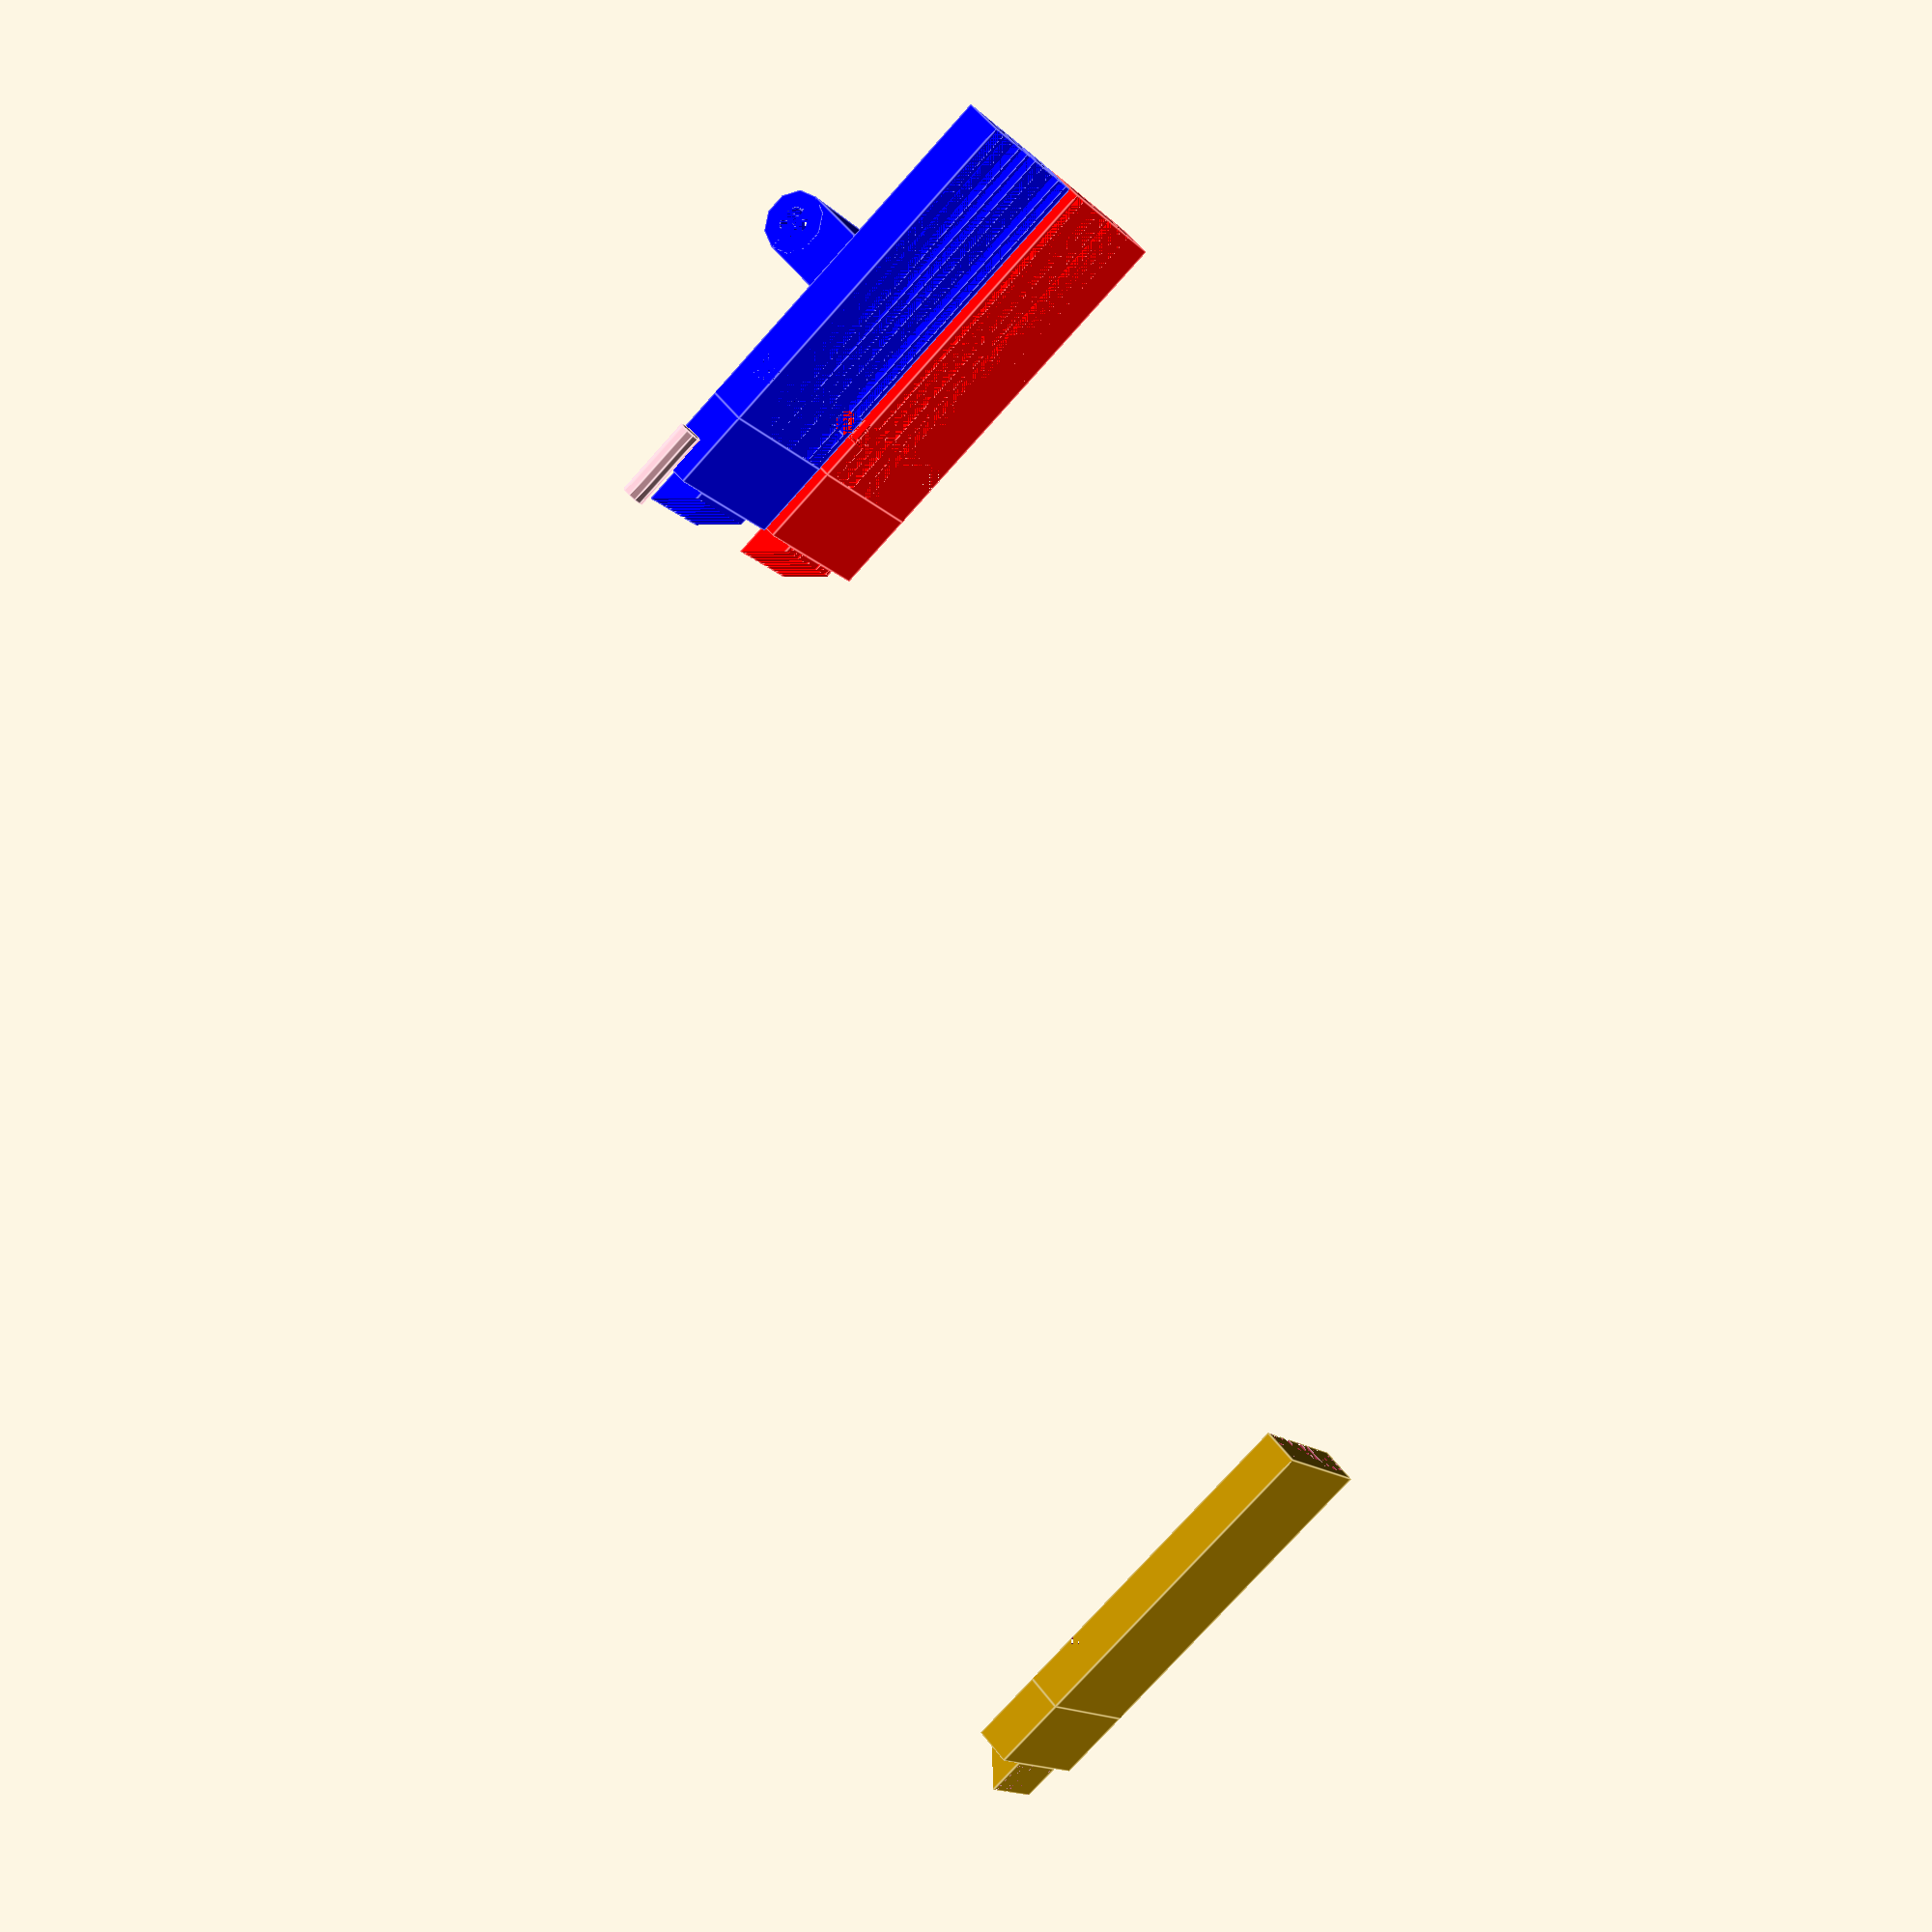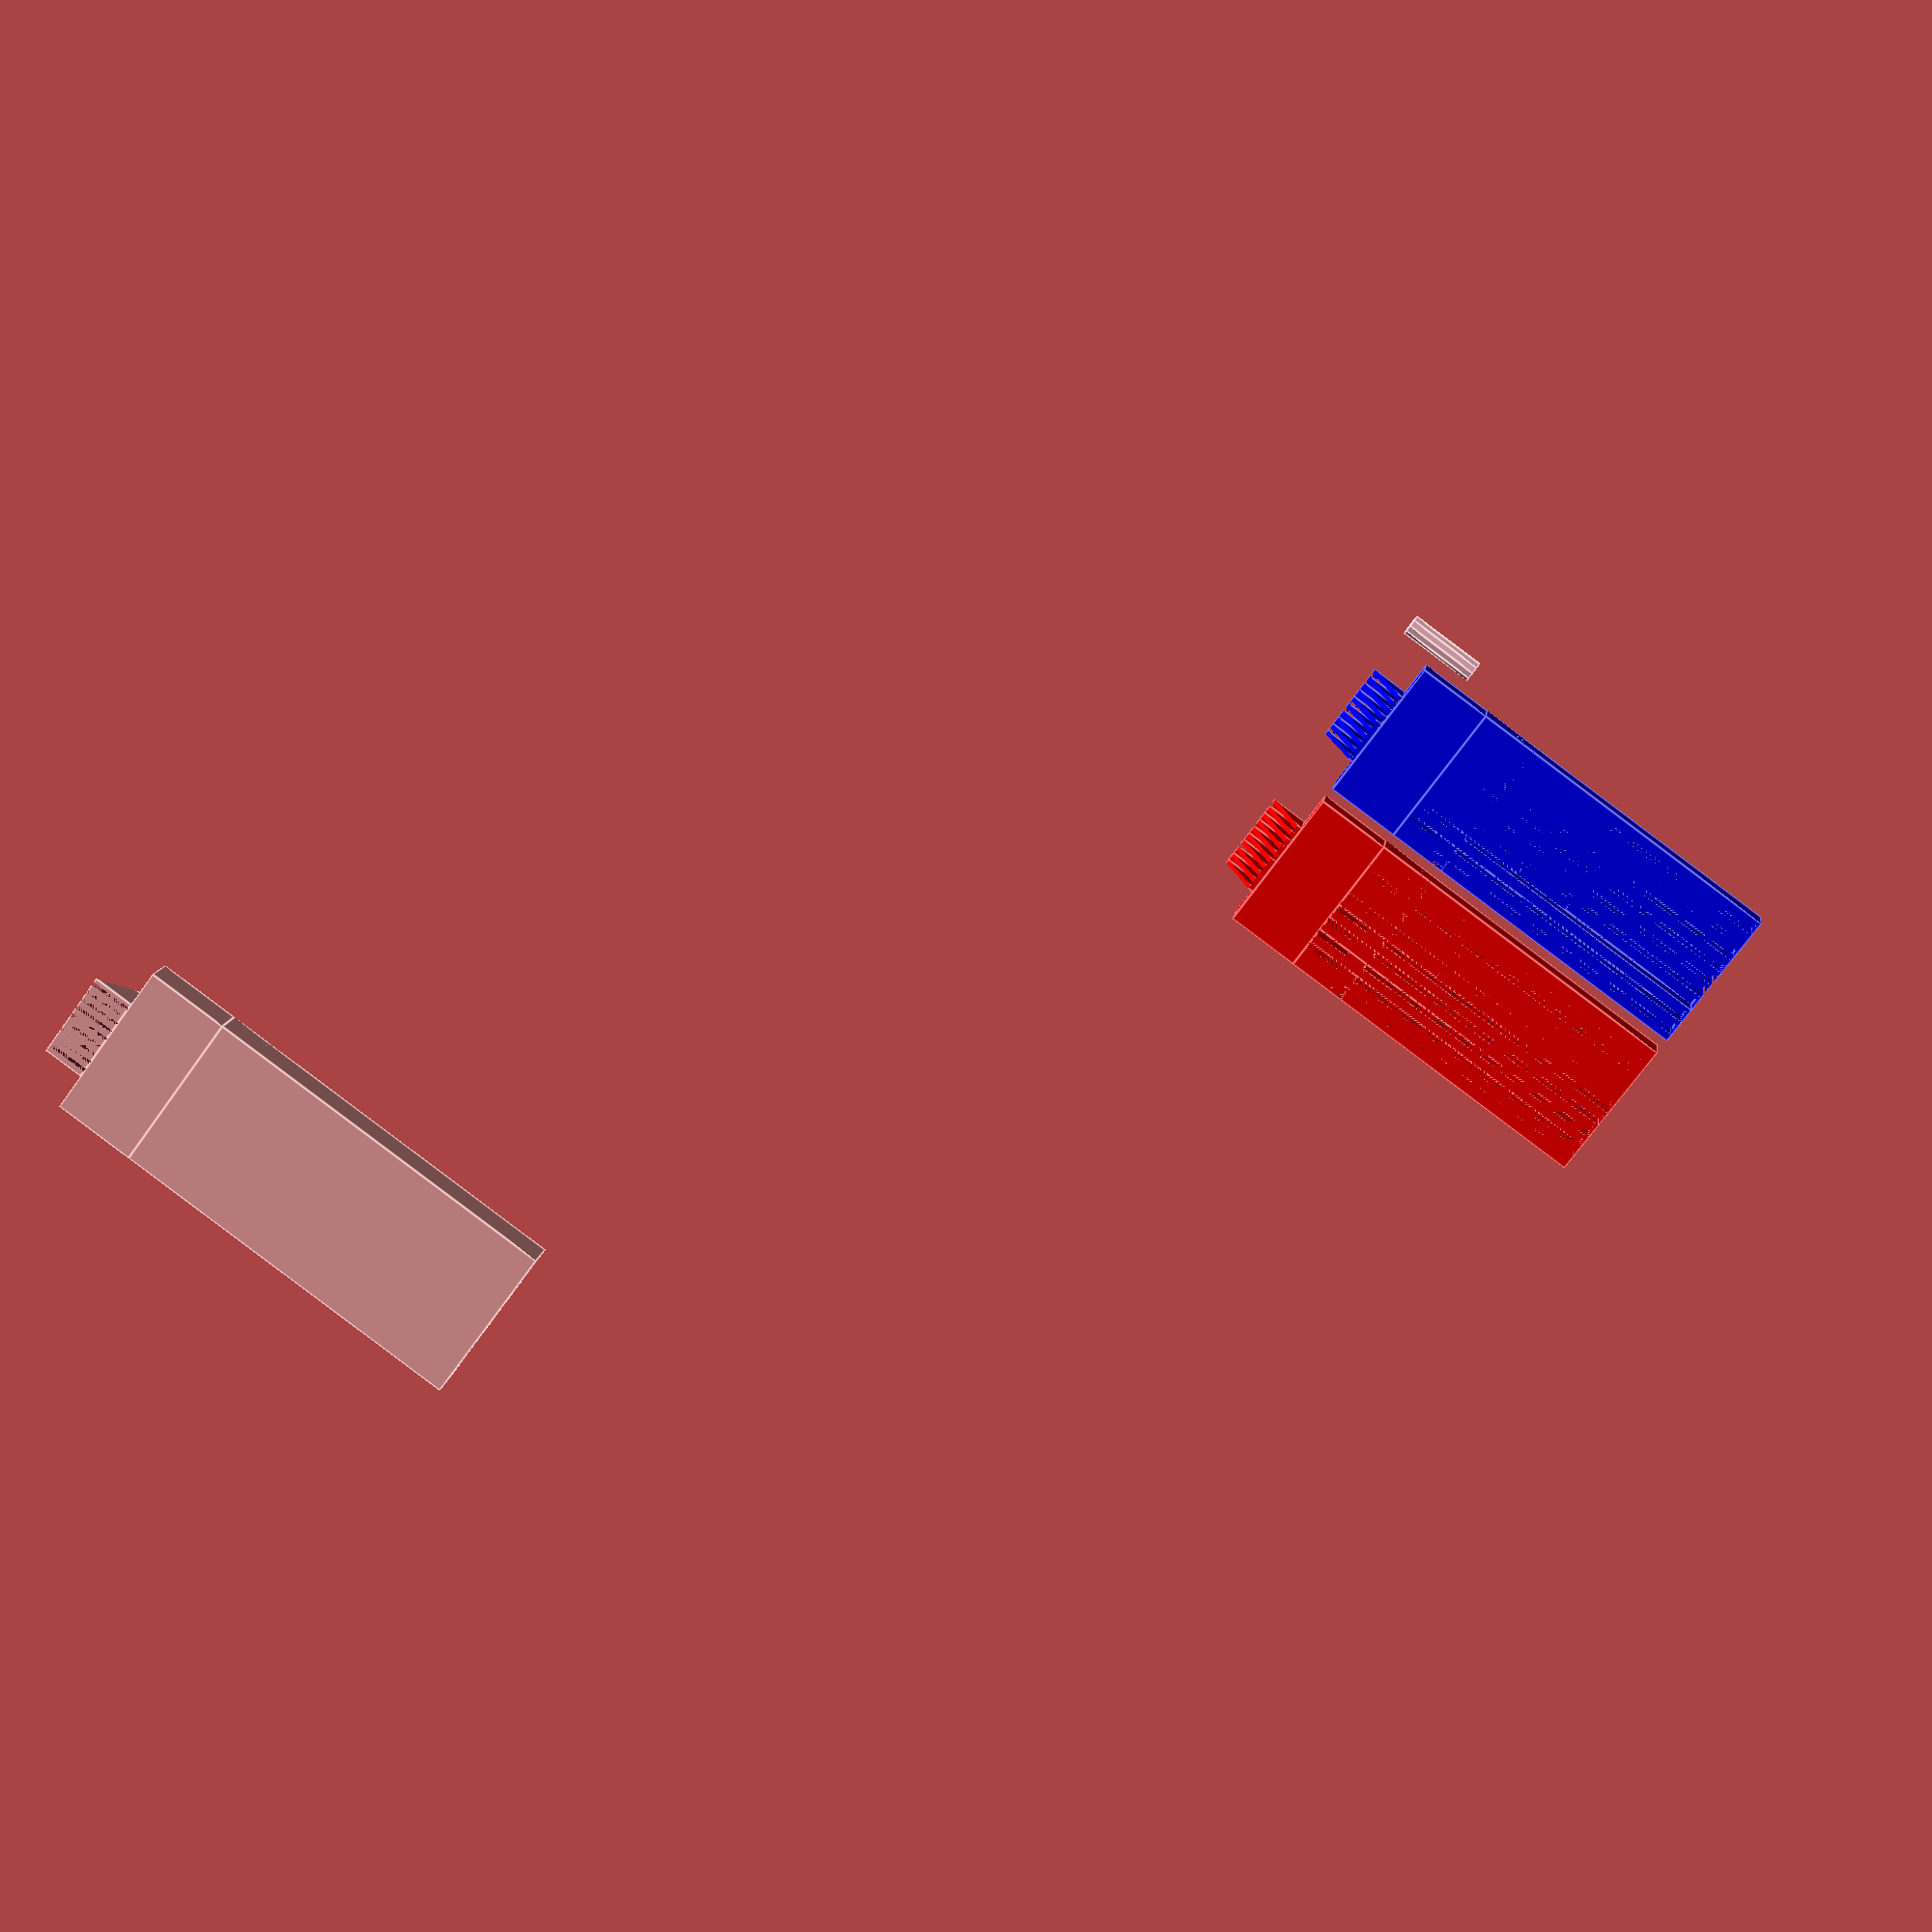
<openscad>
//print error
print_error=0.2;

//main clip side
length=60;
depth=5;

//trace
trace_width=0.52;
init_gap=0.5;
trace_gap=0.62;
trace_length=5;

//wire
wire_width=1.6;
wire_gap=0.5;
wire_displace=depth/5;

//main clip width
width=(trace_width+trace_gap)*(10) - trace_gap ; // subtracting gap to make it symmetric and fix alignment
wires_width=(width/(trace_width+trace_gap)) * (wire_width+wire_gap);

//junction
junction_length=10;

//rubberband
rubberband_width=length/20;
rubberband_depth=3;

//smoothness for cylinder(number of sides)
$fn=10;

module clip_side(){
    traces_cube_displace=(wires_width-width)/2;
    union(){
    difference(){
        //main base
        union(){
            //traces cube
            translate([traces_cube_displace,0,0])
            cube([width,trace_length,depth]);
            //junction cube
            translate([0,trace_length,0])
            cube([wires_width,junction_length,depth]);
            //wires cube
            translate([0,trace_length+junction_length,0])
            cube([wires_width,length-trace_length-junction_length,depth]); 
        }

        //trace slit
        for (i=[trace_gap:trace_width+trace_gap:width-trace_gap]){
            translate([traces_cube_displace + i,0,0])
            cube([trace_width,trace_length,depth]);        
        }

        //number of traces(pins)
        traces_number=width/(trace_width+trace_gap);
        //width required for the number of traces number of wires to fit
        wires_width=(wire_width+wire_gap)*traces_number;

        //wire slit
        for (i=[wire_gap:wire_width+wire_gap:wires_width-wire_gap]){
            translate([i,trace_length+junction_length,wire_displace])
            cube([wire_width,length-trace_length-junction_length,depth-wire_displace]);
        };

        //slant
        rotate([50,0,0])
        translate([0,0,0])
        cube([wires_width,sqrt(length*length + depth*depth), depth]);
        
        //rubberband
        translate([0,length/3,depth-rubberband_depth])
        cube([wires_width,rubberband_width,rubberband_depth]);
    };
    };
}

//shaft
shaft_outer_radius=4;
shaft_inner_radius=3.5/2 + print_error;
shaft_height=length/5;
shaft_middle_width=width/2;
shaft_cut_cushion=0;
module shaft(cushion=0,s_width=shaft_middle_width, shaft_cut=0){
    cylinder_height=s_width - cushion;    
    translate([0,0,-cylinder_height/2])//center it
    difference(){
        union(){
            translate([-shaft_outer_radius,0,0])
            cube([2*shaft_outer_radius,shaft_height,cylinder_height]);
            cylinder(cylinder_height,shaft_outer_radius,shaft_outer_radius);
        };
        translate([0,0,shaft_cut])
        cylinder(cylinder_height-2*shaft_cut,shaft_inner_radius,shaft_inner_radius);
    };
}
//abstraction for shaft ends
module ends_shaft(cushion=0, shaft_cut=0){
    difference(){
        //main shaft
        shaft(0,width,shaft_cut);

        //remove center piece
        shaft(0,shaft_middle_width-cushion);
    
    };
}

//shaft rod
rod_len_cushion=0.5 + 2*shaft_cut_cushion;
rod_len=width-rod_len_cushion;
module shaft_rod(rod_dia_cushion=0){
    translate([0,0,-rod_len/2]) // this is to center the rod
    cylinder(width-rod_len_cushion,shaft_inner_radius-rod_dia_cushion,shaft_inner_radius-rod_dia_cushion);
}

clip_shaft_displace=length/1.7;

//clip side with shaft ends
module clip_side_shaft(){
    clip_side();
    translate([wires_width/2,clip_shaft_displace,-shaft_height+wire_displace])
    rotate([90,0,90])
    ends_shaft(1,shaft_cut_cushion);
}

//side middle
module clip_middle_shaft(){
    rotate([0,180,0])
    clip_side();
    translate([-wires_width/2,clip_shaft_displace,shaft_height-wire_displace])
    rotate([-90,0,90])
    shaft(2.5);
}

clip_side();


translate([10,10,10]*10)
//main construction
union(){
    //side 1
    color("blue")
    rotate([0,180,0])
    translate([-wires_width-2,0,-depth])
    clip_side_shaft();

    //side 2
    color("red")
    translate([0,0,depth])
    clip_middle_shaft();

    //rod
    color("pink")
    rotate([90,90,0])
    translate([-shaft_inner_radius+0.5,2 + wires_width + shaft_inner_radius - 0.5 + 2 , -rod_len/2])
    shaft_rod(0.5);
}

</openscad>
<views>
elev=305.5 azim=303.8 roll=143.6 proj=p view=edges
elev=168.0 azim=53.8 roll=352.3 proj=p view=edges
</views>
